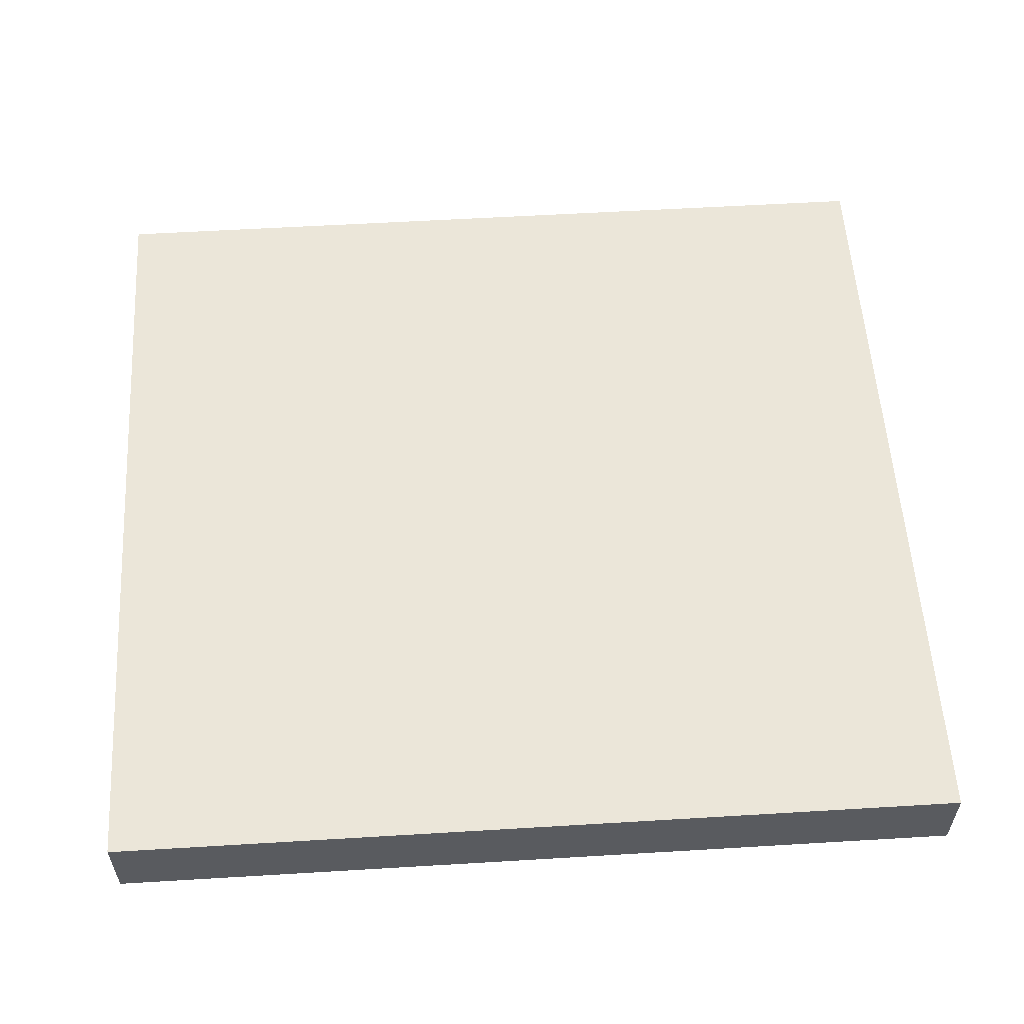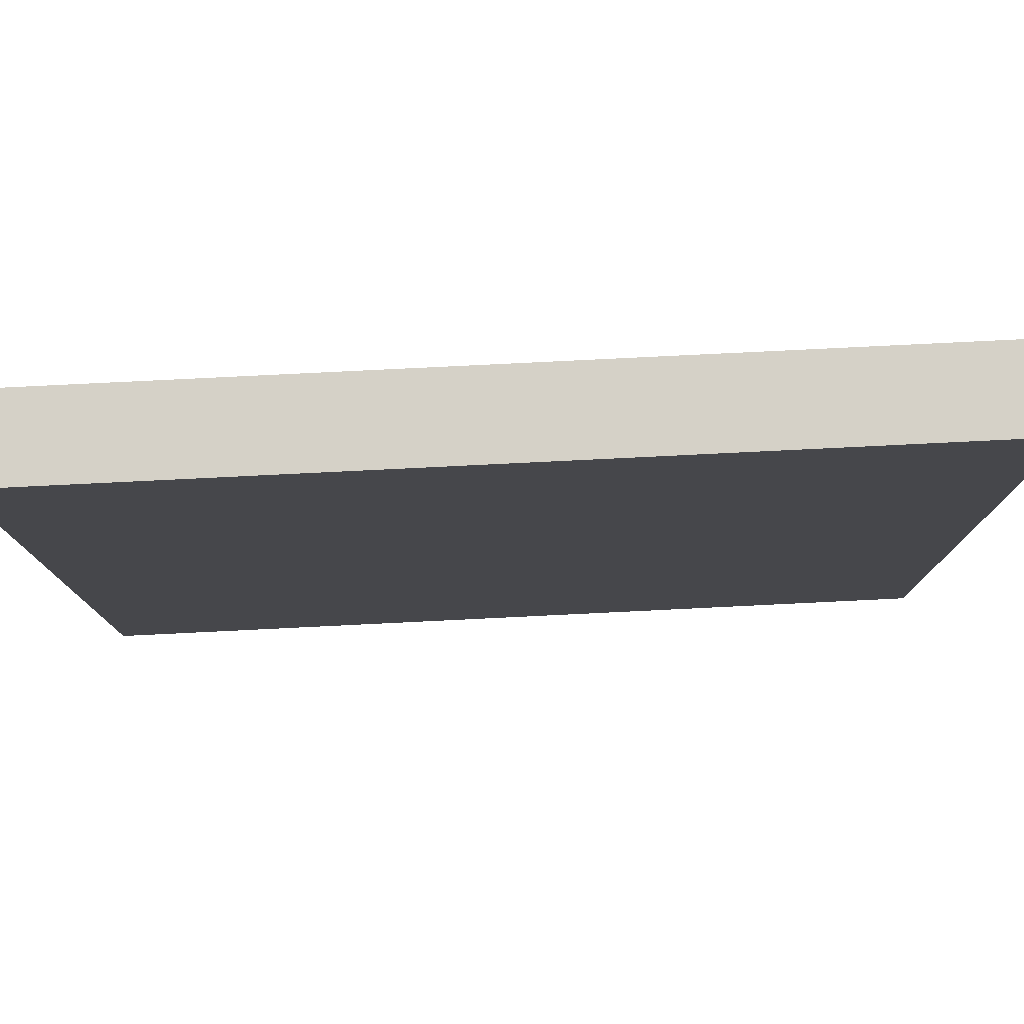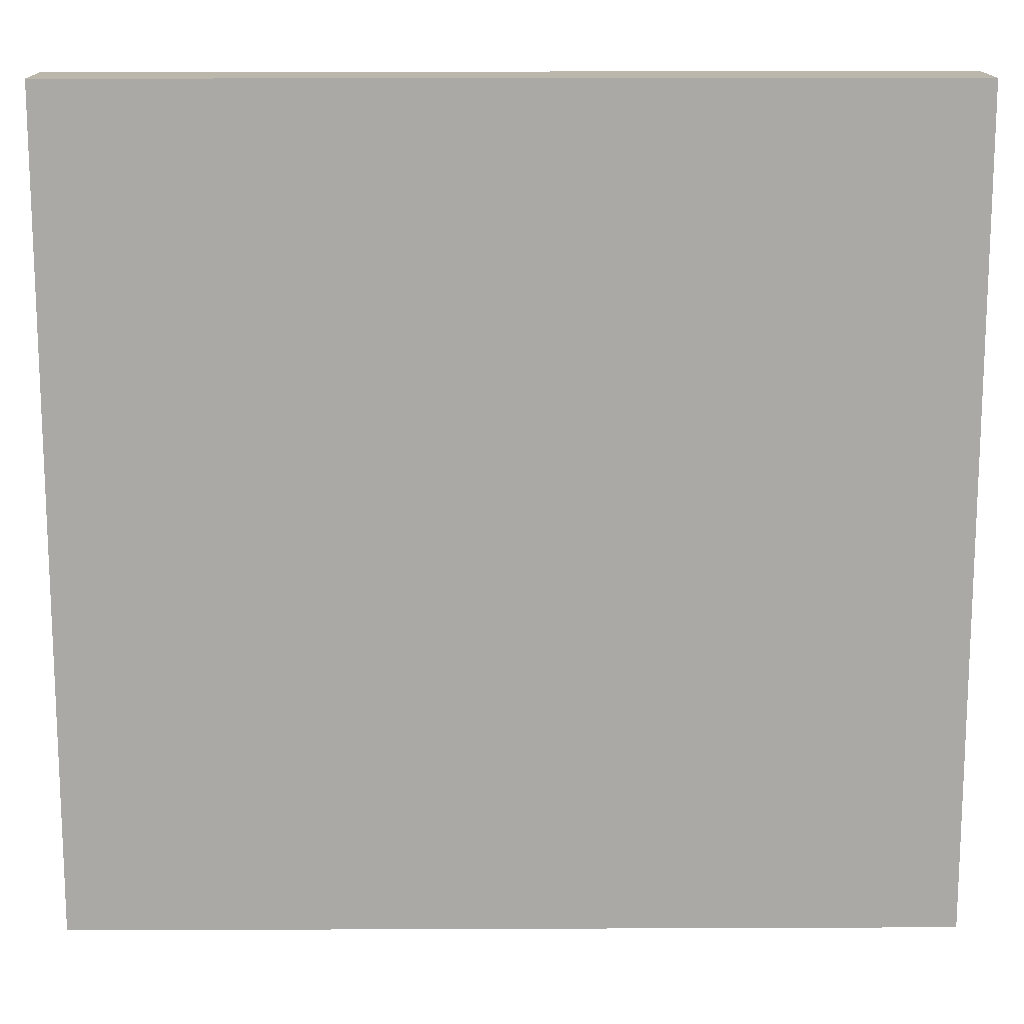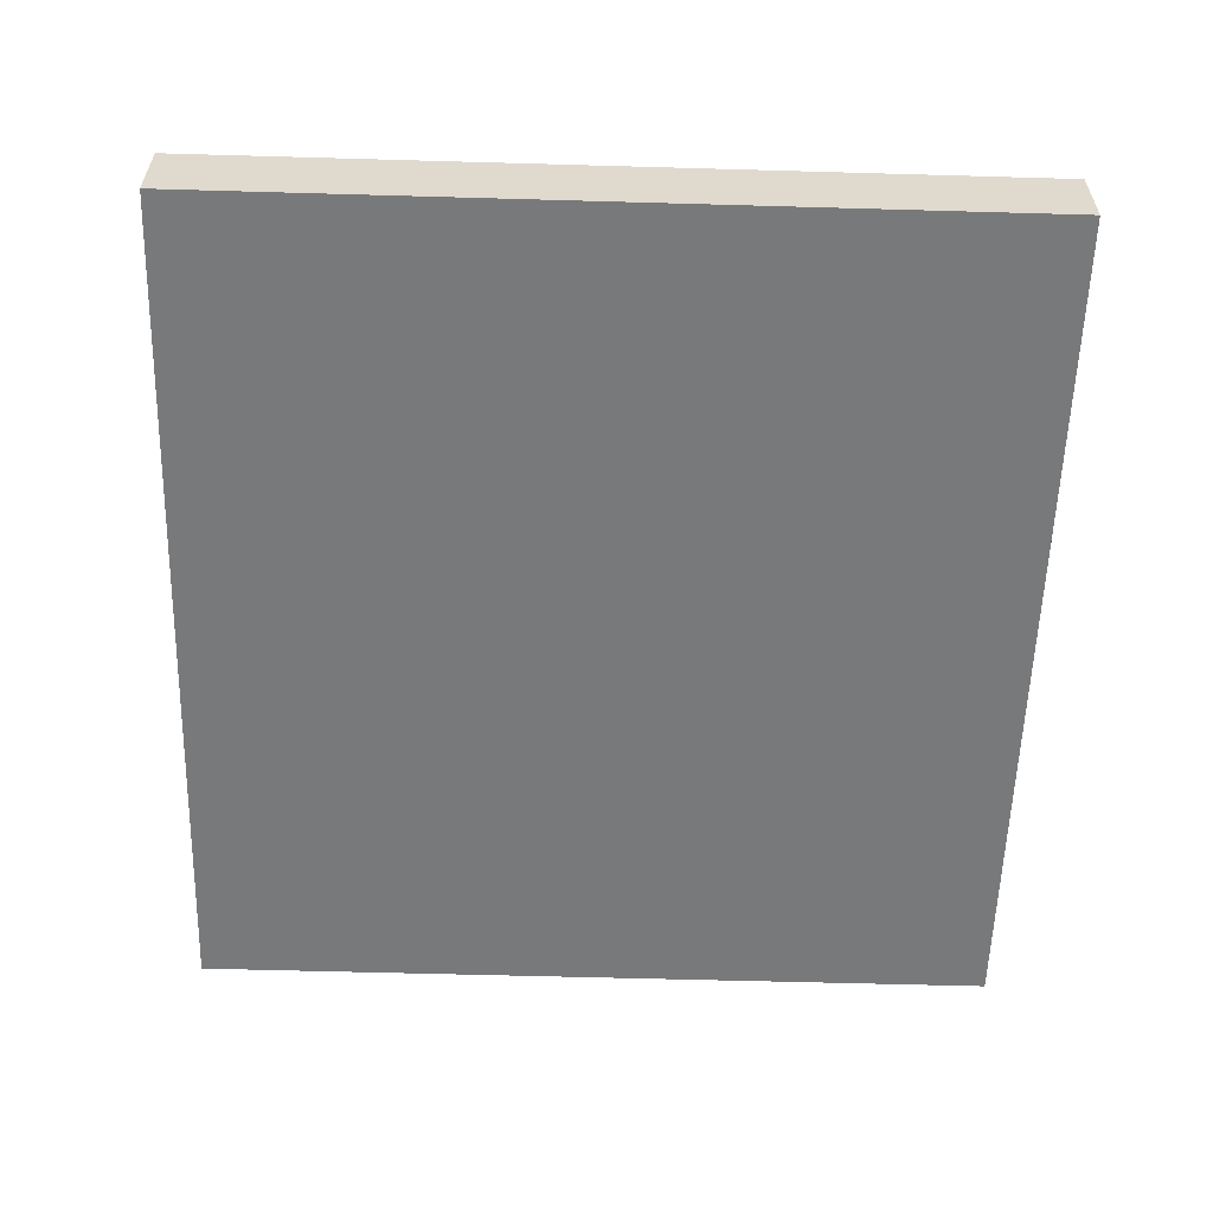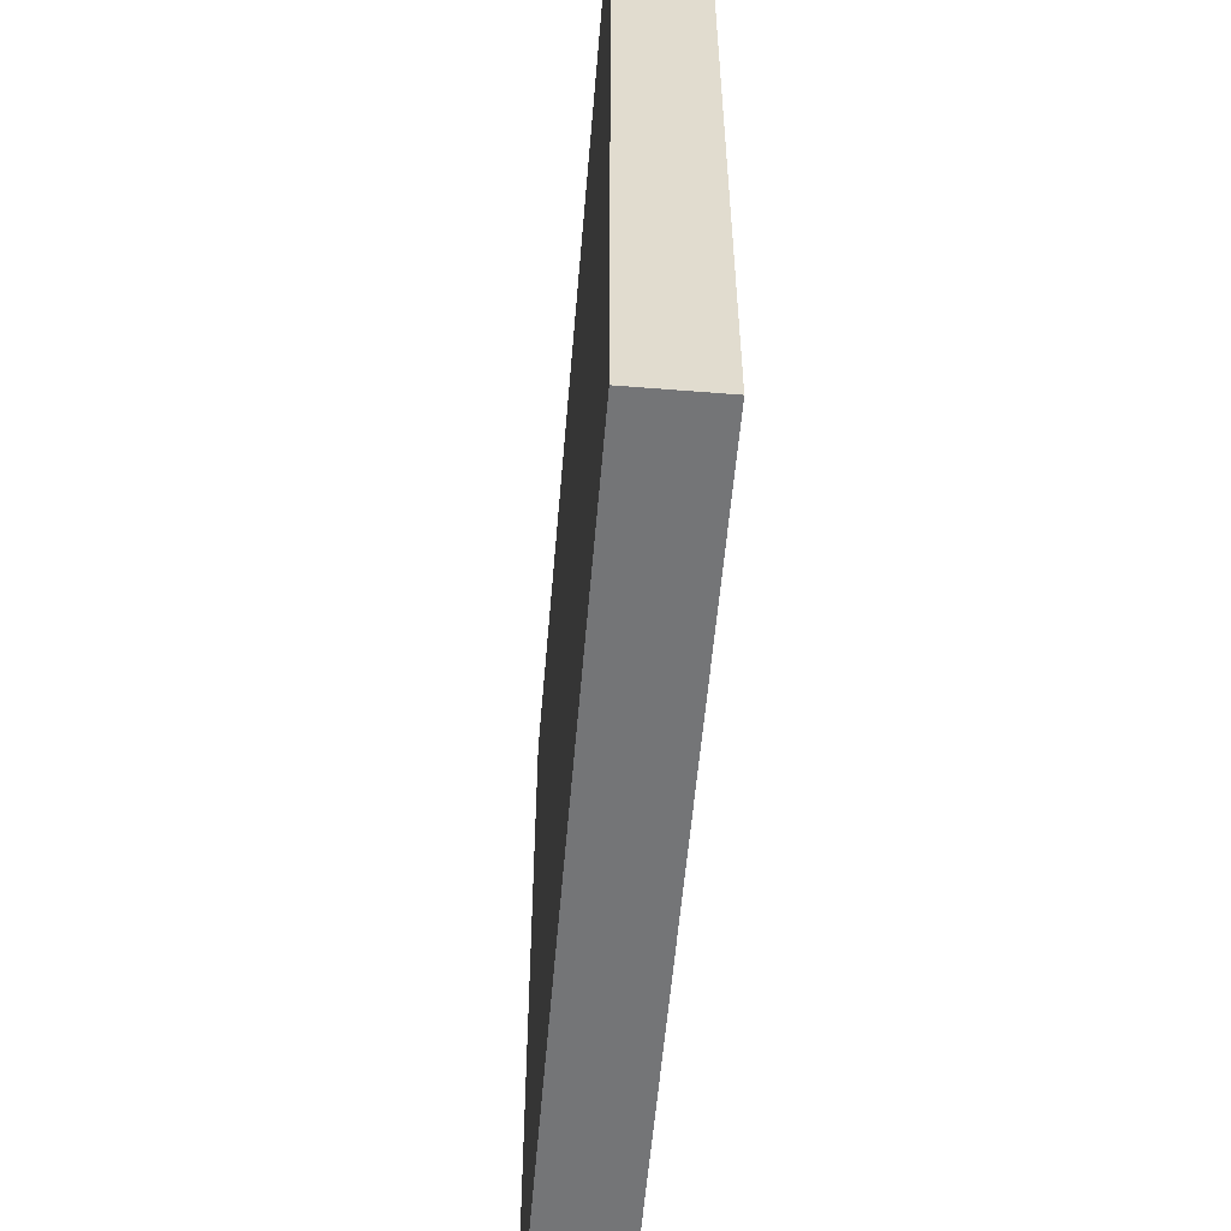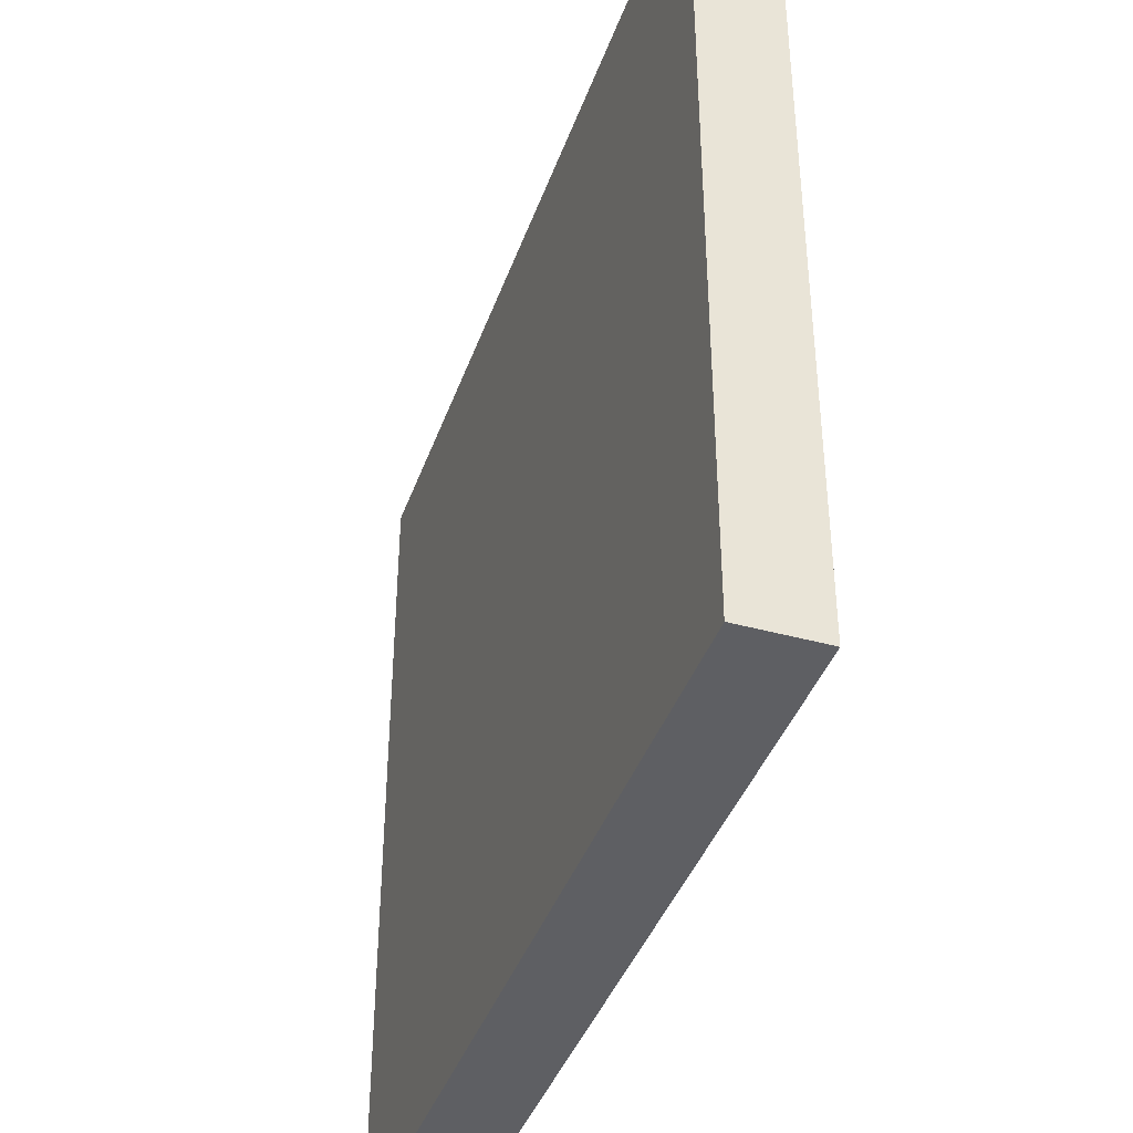
<metadata>
{"format":"obj","ext":"obj","renderer":"f3d","projection":"perspective","resolution":1024,"background":"white","views":[{"elev":56.7,"azim":176.4,"up":"+Y"},{"elev":79.1,"azim":-2.8,"up":"+Z"},{"elev":14.5,"azim":179.5,"up":"+Z"},{"elev":-57.7,"azim":88.3,"up":"+Y"},{"elev":-56.4,"azim":-94.8,"up":"+Z"},{"elev":-40.6,"azim":71.3,"up":"+Z"}]}
</metadata>
<code>
g Cascais_Final
o object_1
v -12 0 10.5
v -12 0 -15
v 15 0 10.5
v 15 0 -15
v -3 0 10.5
v 6 0 10.5
v 15 0 2
v 15 0 -6.5
v 6 0 -15
v -3 0 -15
v -12 0 -6.5
v -12 0 2
v -12 0 10.5
v -12 2.5 10.5
v 15 0 10.5
v 15 2.5 10.5
v -3 0 10.5
v 6 0 10.5
v 6 2.5 10.5
v -3 2.5 10.5
v 15 0 10.5
v 15 2.5 10.5
v 15 2.5 -15
v 15 0 2
v 15 0 -6.5
v 15 2.5 -6.5
v 15 2.5 2
v 15 0 -15
v -12 2.5 -15
v -12 2.5 10.5
v 15 2.5 10.5
v 15 2.5 2
v 15 2.5 -6.5
v -12 2.5 -6.5
v -12 2.5 2
v 15 2.5 -15
v 6 2.5 -15
v -3 2.5 -15
v -3 2.5 10.5
v 6 2.5 10.5
v 15 2.5 -15
v 15 0 -15
v -12 2.5 -15
v -12 0 -15
v -3 0 -15
v 6 0 -15
v 6 2.5 -15
v -3 2.5 -15
v -12 2.5 10.5
v -12 0 10.5
v -12 2.5 -15
v -12 0 -15
v -12 0 -6.5
v -12 0 2
v -12 2.5 2
v -12 2.5 -6.5
f 12 5 1
f 9 12 11
f 2 10 11
f 11 10 9
f 5 12 6
f 7 3 6
f 8 7 6
f 4 8 9
f 8 12 9
f 6 12 8
f 17 20 14 13
f 17 18 19 20
f 18 15 16 19
f 21 24 27 22
f 24 25 26 27
f 28 23 26 25
f 38 29 34
f 32 33 38
f 36 37 33
f 38 33 37
f 35 38 34
f 39 35 30
f 32 35 39 40
f 31 32 40
f 38 35 32
f 41 42 46 47
f 47 46 45 48
f 48 45 44 43
f 49 55 54 50
f 55 56 53 54
f 56 51 52 53

</code>
